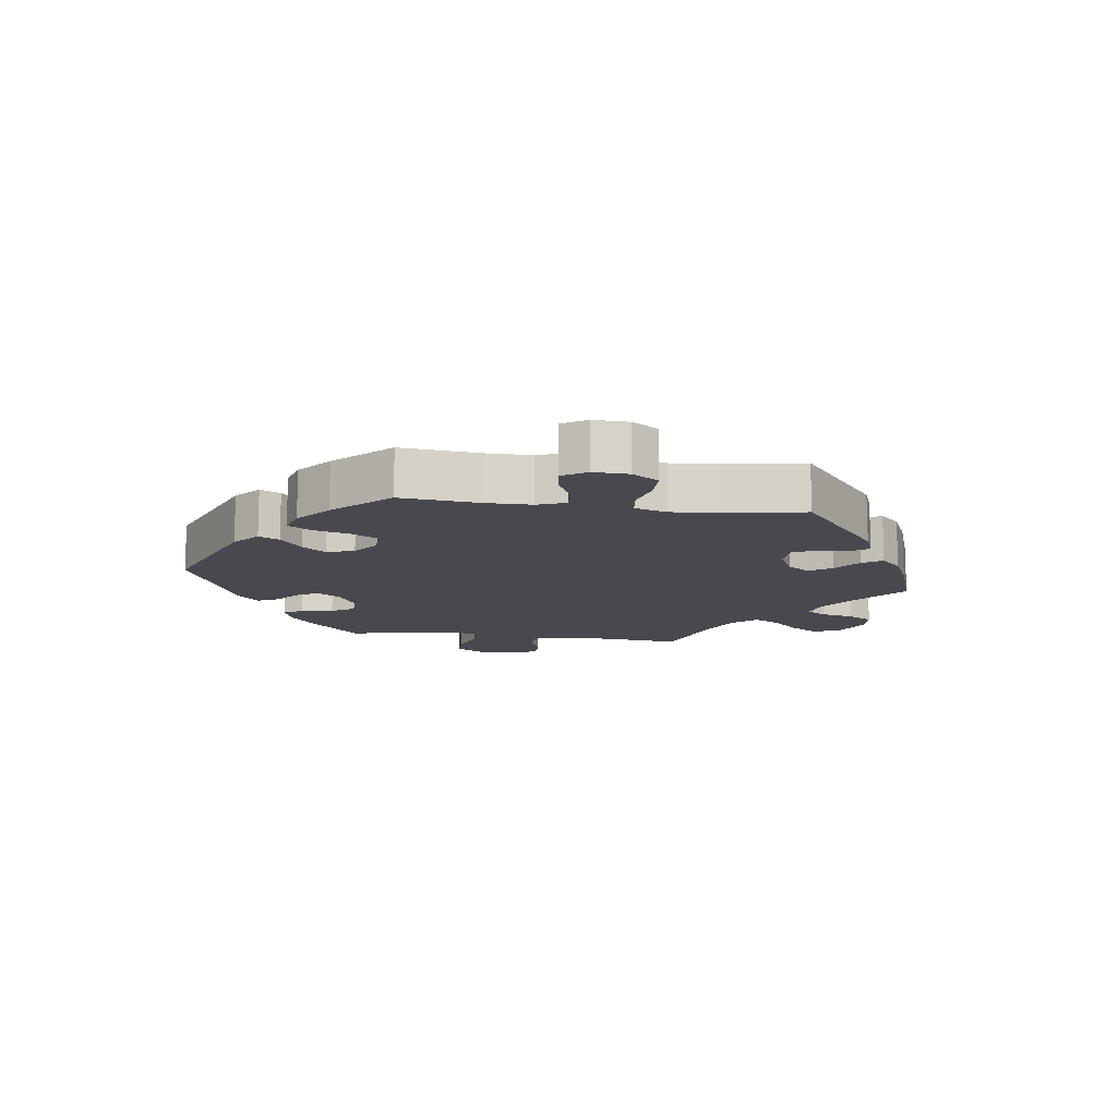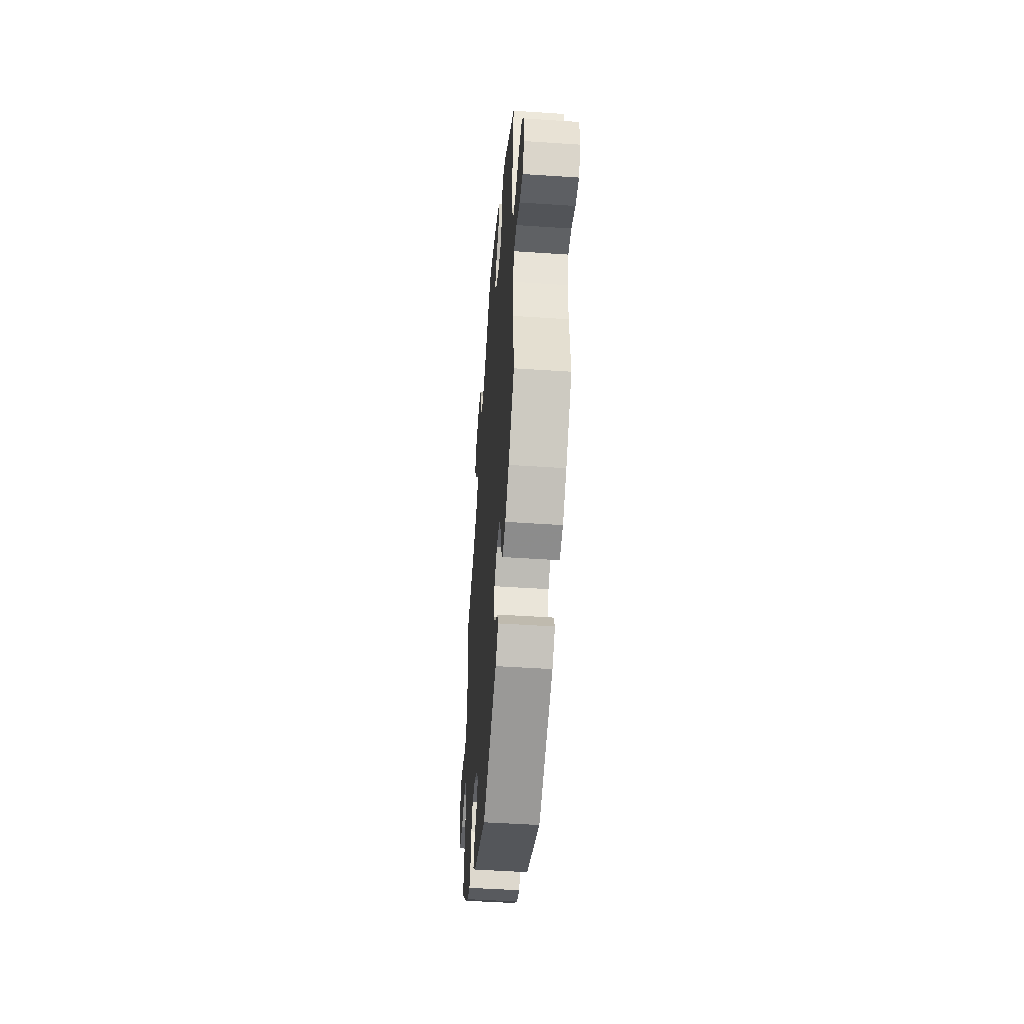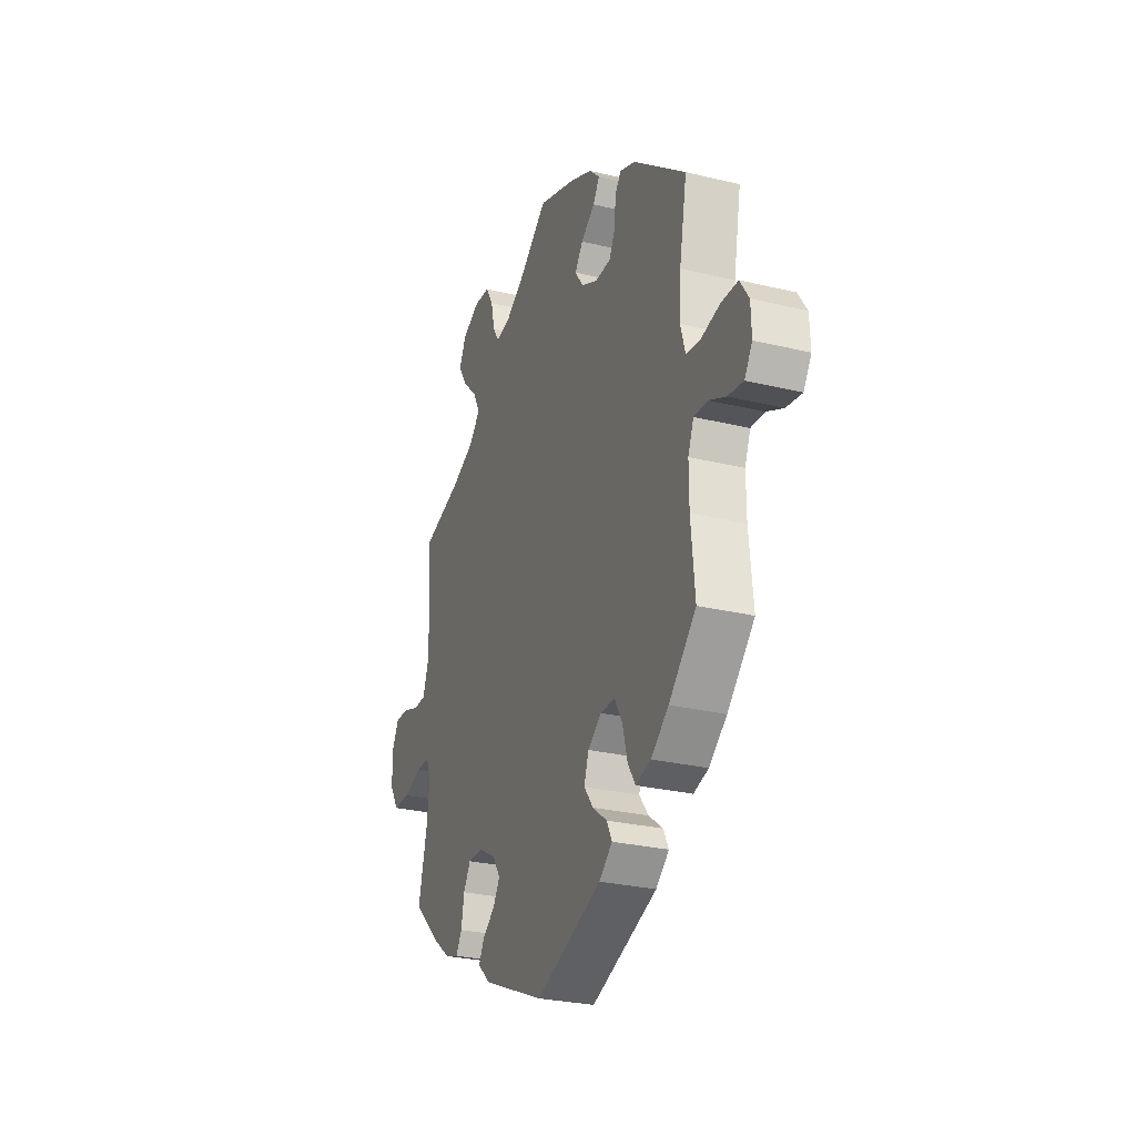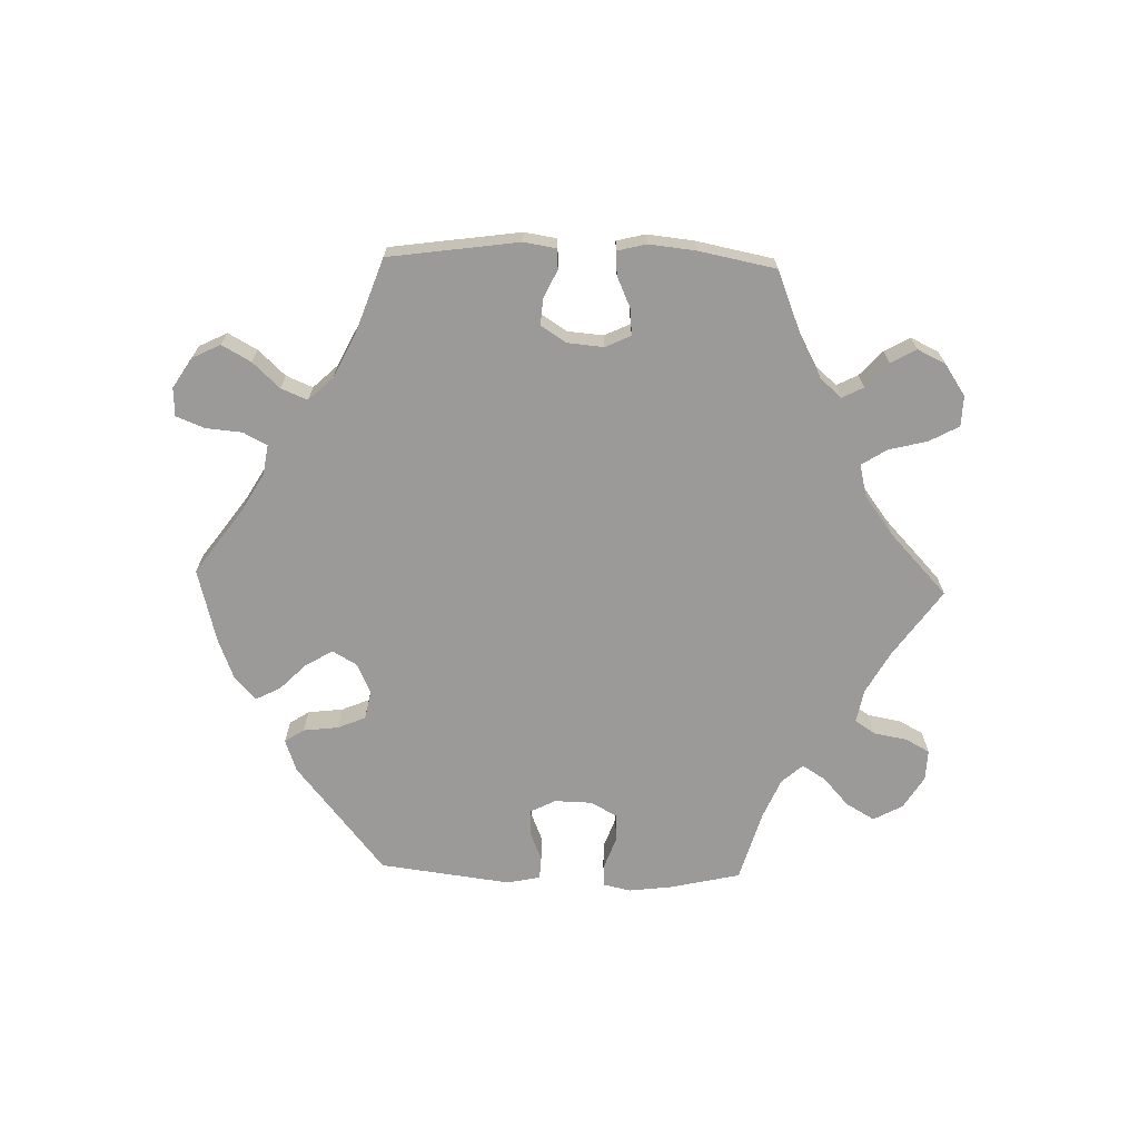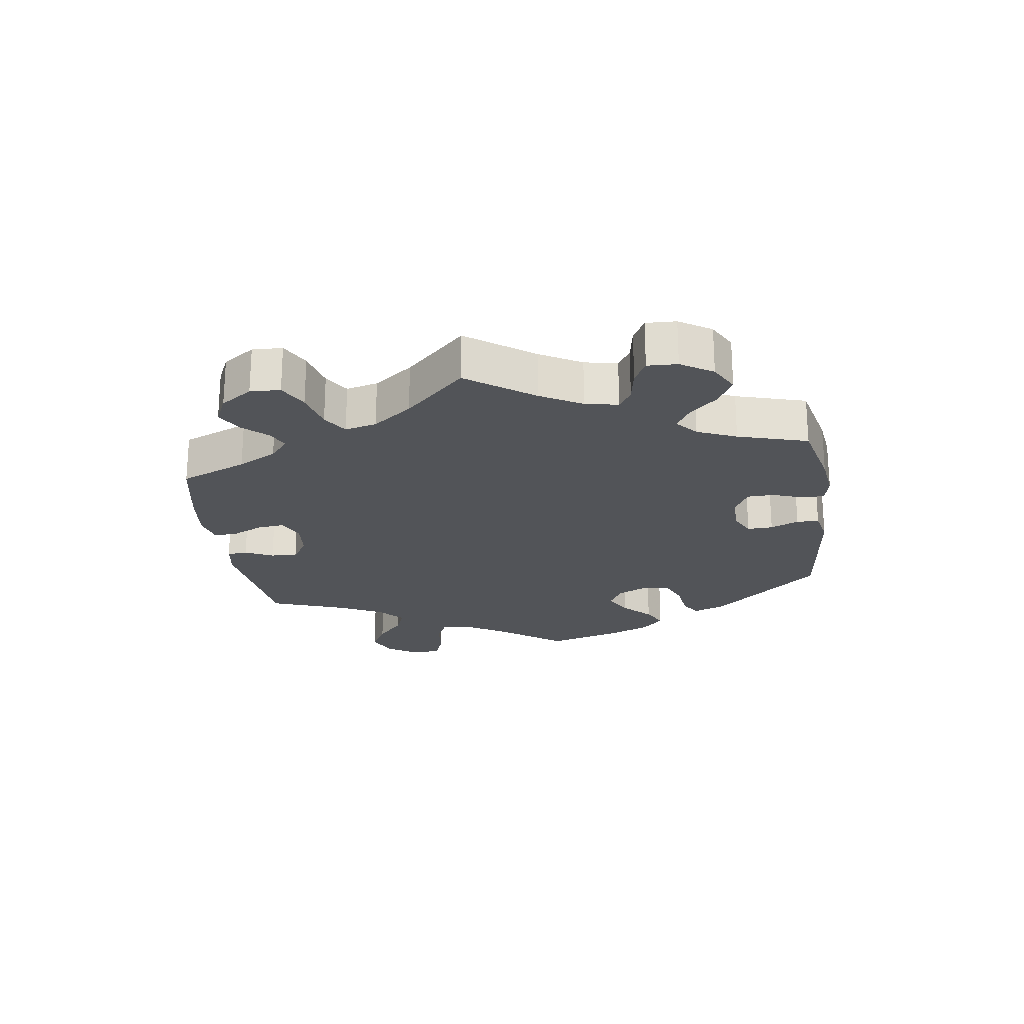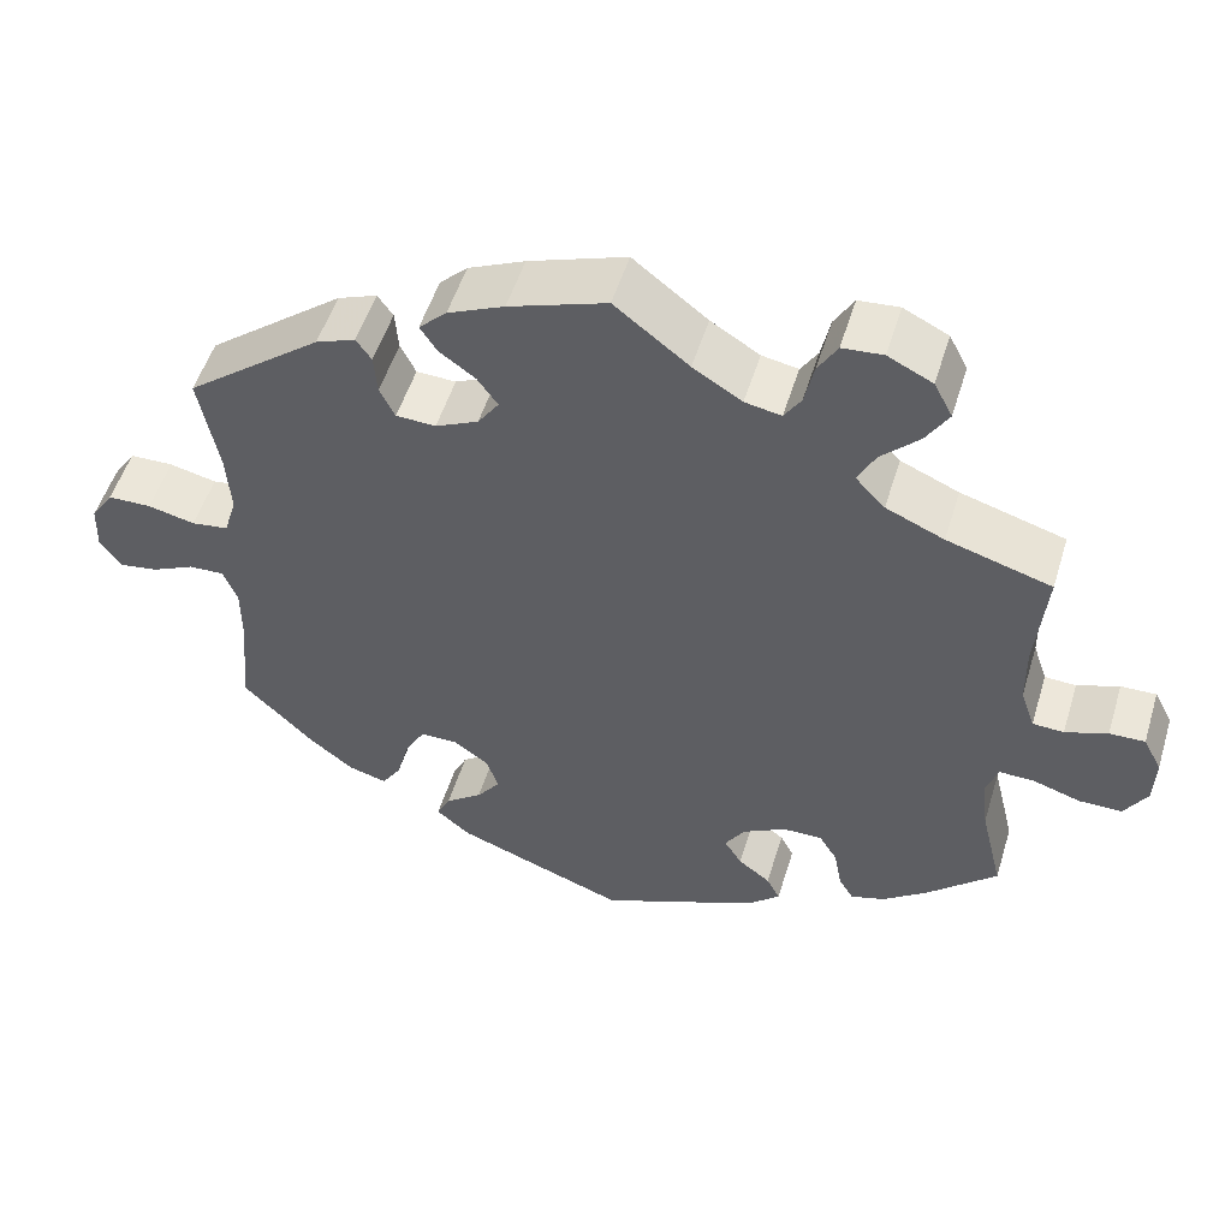
<metadata>
{"format":"obj","ext":"obj","renderer":"f3d","projection":"perspective","resolution":1024,"background":"white","views":[{"elev":-12.6,"azim":-98.2,"up":"+Y"},{"elev":-48.3,"azim":-94.3,"up":"+Z"},{"elev":-27.6,"azim":-110.4,"up":"+Z"},{"elev":-69.5,"azim":-31.8,"up":"+Y"},{"elev":-23.3,"azim":68.2,"up":"+Y"},{"elev":52.2,"azim":16.9,"up":"+Z"}]}
</metadata>
<code>
v 0.088 0.07 0.509
v 0.146 0.07 0.473
v 0.189 0.07 0.465
v 0.209 0.07 0.496
v 0.22 0.07 0.547
v 0.243 0.07 0.586
v 0.291 0.07 0.59
v 0.344 0.07 0.564
v 0.366 0.07 0.522
v 0.339 0.07 0.478
v 0.294 0.07 0.434
v 0.273 0.07 0.393
v 0.308 0.07 0.356
v 0.377 0.07 0.326
v 0.501 0.07 0.289
v 0.489 0.07 0.162
v 0.49 0.07 0.088
v 0.507 0.07 0.038
v 0.544 0.07 0.036
v 0.594 0.07 0.054
v 0.636 0.07 0.055
v 0.658 0.07 0.013
v 0.656 0.07 -0.046
v 0.629 0.07 -0.09
v 0.578 0.07 -0.09
v 0.522 0.07 -0.072
v 0.48 0.07 -0.071
v 0.466 0.07 -0.112
v 0.474 0.07 -0.178
v 0.501 0.07 -0.289
v 0.418 0.07 -0.366
v 0.365 0.07 -0.406
v 0.324 0.07 -0.419
v 0.306 0.07 -0.389
v 0.297 0.07 -0.339
v 0.275 0.07 -0.303
v 0.228 0.07 -0.304
v 0.177 0.07 -0.332
v 0.153 0.07 -0.369
v 0.174 0.07 -0.403
v 0.212 0.07 -0.432
v 0.228 0.07 -0.463
v 0.189 0.07 -0.498
v 0 0.07 -0.578
v -0.203 0.07 -0.502
v -0.243 0.07 -0.468
v -0.227 0.07 -0.436
v -0.183 0.07 -0.403
v -0.155 0.07 -0.366
v -0.169 0.07 -0.324
v -0.211 0.07 -0.294
v -0.255 0.07 -0.294
v -0.279 0.07 -0.336
v -0.294 0.07 -0.392
v -0.317 0.07 -0.428
v -0.363 0.07 -0.415
v -0.417 0.07 -0.372
v -0.5 0.07 -0.289
v -0.488 0.07 -0.168
v -0.488 0.07 -0.096
v -0.505 0.07 -0.053
v -0.547 0.07 -0.055
v -0.598 0.07 -0.079
v -0.645 0.07 -0.086
v -0.669 0.07 -0.049
v -0.667 0.07 0.006
v -0.64 0.07 0.047
v -0.588 0.07 0.048
v -0.532 0.07 0.035
v -0.488 0.07 0.041
v -0.473 0.07 0.091
v -0.478 0.07 0.165
v -0.501 0.07 0.288
v -0.339 0.07 0.415
v -0.292 0.07 0.433
v -0.274 0.07 0.407
v -0.27 0.07 0.359
v -0.252 0.07 0.322
v -0.205 0.07 0.32
v -0.154 0.07 0.344
v -0.129 0.07 0.38
v -0.153 0.07 0.414
v -0.196 0.07 0.445
v -0.216 0.07 0.476
v -0.183 0.07 0.508
v -0.116 0.07 0.538
v 0 0.07 0.578
v 0.088 0 0.509
v 0.146 0 0.473
v 0.189 0 0.465
v 0.209 0 0.496
v 0.22 0 0.547
v 0.243 0 0.586
v 0.291 0 0.59
v 0.344 0 0.564
v 0.366 0 0.522
v 0.339 0 0.478
v 0.294 0 0.434
v 0.273 0 0.393
v 0.308 0 0.356
v 0.377 0 0.326
v 0.501 0 0.289
v 0.489 0 0.162
v 0.49 0 0.088
v 0.507 0 0.038
v 0.544 0 0.036
v 0.594 0 0.054
v 0.636 0 0.055
v 0.658 0 0.013
v 0.656 0 -0.046
v 0.629 0 -0.09
v 0.578 0 -0.09
v 0.522 0 -0.072
v 0.48 0 -0.071
v 0.466 0 -0.112
v 0.474 0 -0.178
v 0.501 0 -0.289
v 0.418 0 -0.366
v 0.365 0 -0.406
v 0.324 0 -0.419
v 0.306 0 -0.389
v 0.297 0 -0.339
v 0.275 0 -0.303
v 0.228 0 -0.304
v 0.177 0 -0.332
v 0.153 0 -0.369
v 0.174 0 -0.403
v 0.212 0 -0.432
v 0.228 0 -0.463
v 0.189 0 -0.498
v 0 0 -0.578
v -0.203 0 -0.502
v -0.243 0 -0.468
v -0.227 0 -0.436
v -0.183 0 -0.403
v -0.155 0 -0.366
v -0.169 0 -0.324
v -0.211 0 -0.294
v -0.255 0 -0.294
v -0.279 0 -0.336
v -0.294 0 -0.392
v -0.317 0 -0.428
v -0.363 0 -0.415
v -0.417 0 -0.372
v -0.5 0 -0.289
v -0.488 0 -0.168
v -0.488 0 -0.096
v -0.505 0 -0.053
v -0.547 0 -0.055
v -0.598 0 -0.079
v -0.645 0 -0.086
v -0.669 0 -0.049
v -0.667 0 0.006
v -0.64 0 0.047
v -0.588 0 0.048
v -0.532 0 0.035
v -0.488 0 0.041
v -0.473 0 0.091
v -0.478 0 0.165
v -0.501 0 0.288
v -0.339 0 0.415
v -0.292 0 0.433
v -0.274 0 0.407
v -0.27 0 0.359
v -0.252 0 0.322
v -0.205 0 0.32
v -0.154 0 0.344
v -0.129 0 0.38
v -0.153 0 0.414
v -0.196 0 0.445
v -0.216 0 0.476
v -0.183 0 0.508
v -0.116 0 0.538
v 0 0 0.578
f 86 87 1
f 85 86 1 2
f 82 83 84 85
f 81 82 85 2
f 80 81 2 3
f 79 80 3
f 74 75 76 77
f 72 73 74 77
f 71 72 77 78
f 70 71 78 79
f 66 67 68 69
f 66 69 70
f 65 66 70
f 62 63 64 65
f 61 62 65 70
f 60 61 70 79
f 56 57 58 59
f 53 54 55 56
f 52 53 56 59
f 51 52 59 60
f 45 46 47 48
f 45 48 49
f 44 45 49
f 43 44 49 50
f 40 41 42 43
f 39 40 43 50
f 32 33 34 35
f 32 35 36
f 29 30 31 32
f 28 29 32 36
f 27 28 36 37
f 23 24 25 26
f 23 26 27
f 22 23 27
f 19 20 21 22
f 18 19 22 27
f 17 18 27 37
f 14 15 16
f 13 14 16 17
f 12 13 17 37
f 8 9 10 11
f 8 11 12
f 7 8 12
f 4 5 6 7
f 3 4 7 12
f 38 39 50 51
f 38 51 60 79
f 37 38 79
f 3 12 37 79
f 88 174 173
f 89 88 173 172
f 172 171 170 169
f 89 172 169 168
f 90 89 168 167
f 90 167 166
f 164 163 162 161
f 164 161 160 159
f 165 164 159 158
f 166 165 158 157
f 156 155 154 153
f 157 156 153
f 157 153 152
f 152 151 150 149
f 157 152 149 148
f 166 157 148 147
f 146 145 144 143
f 143 142 141 140
f 146 143 140 139
f 147 146 139 138
f 135 134 133 132
f 136 135 132
f 136 132 131
f 137 136 131 130
f 130 129 128 127
f 137 130 127 126
f 122 121 120 119
f 123 122 119
f 119 118 117 116
f 123 119 116 115
f 124 123 115 114
f 113 112 111 110
f 114 113 110
f 114 110 109
f 109 108 107 106
f 114 109 106 105
f 124 114 105 104
f 103 102 101
f 104 103 101 100
f 124 104 100 99
f 98 97 96 95
f 99 98 95
f 99 95 94
f 94 93 92 91
f 99 94 91 90
f 138 137 126 125
f 166 147 138 125
f 166 125 124
f 166 124 99 90
f 1 88 89 2
f 2 89 90 3
f 3 90 91 4
f 4 91 92 5
f 5 92 93 6
f 6 93 94 7
f 7 94 95 8
f 8 95 96 9
f 9 96 97 10
f 10 97 98 11
f 11 98 99 12
f 12 99 100 13
f 13 100 101 14
f 14 101 102 15
f 15 102 103 16
f 16 103 104 17
f 17 104 105 18
f 18 105 106 19
f 19 106 107 20
f 20 107 108 21
f 21 108 109 22
f 22 109 110 23
f 23 110 111 24
f 24 111 112 25
f 25 112 113 26
f 26 113 114 27
f 27 114 115 28
f 28 115 116 29
f 29 116 117 30
f 30 117 118 31
f 31 118 119 32
f 32 119 120 33
f 33 120 121 34
f 34 121 122 35
f 35 122 123 36
f 36 123 124 37
f 37 124 125 38
f 38 125 126 39
f 39 126 127 40
f 40 127 128 41
f 41 128 129 42
f 42 129 130 43
f 43 130 131 44
f 44 131 132 45
f 45 132 133 46
f 46 133 134 47
f 47 134 135 48
f 48 135 136 49
f 49 136 137 50
f 50 137 138 51
f 51 138 139 52
f 52 139 140 53
f 53 140 141 54
f 54 141 142 55
f 55 142 143 56
f 56 143 144 57
f 57 144 145 58
f 58 145 146 59
f 59 146 147 60
f 60 147 148 61
f 61 148 149 62
f 62 149 150 63
f 63 150 151 64
f 64 151 152 65
f 65 152 153 66
f 66 153 154 67
f 67 154 155 68
f 68 155 156 69
f 69 156 157 70
f 70 157 158 71
f 71 158 159 72
f 72 159 160 73
f 73 160 161 74
f 74 161 162 75
f 75 162 163 76
f 76 163 164 77
f 77 164 165 78
f 78 165 166 79
f 79 166 167 80
f 80 167 168 81
f 81 168 169 82
f 82 169 170 83
f 83 170 171 84
f 84 171 172 85
f 85 172 173 86
f 86 173 174 87
f 87 174 88 1

</code>
